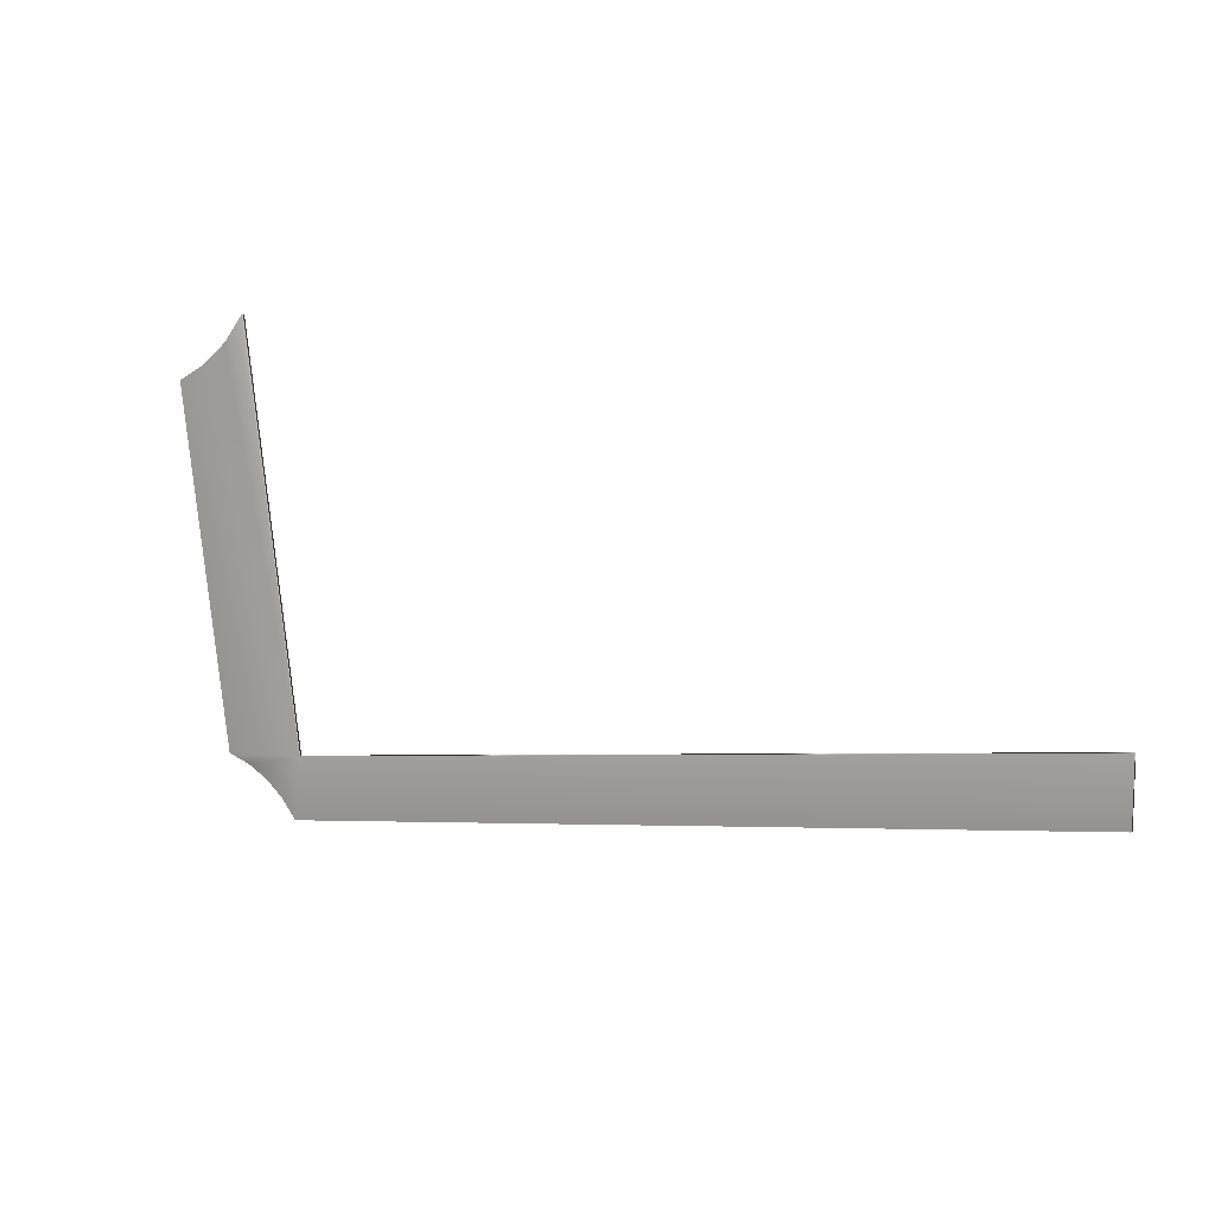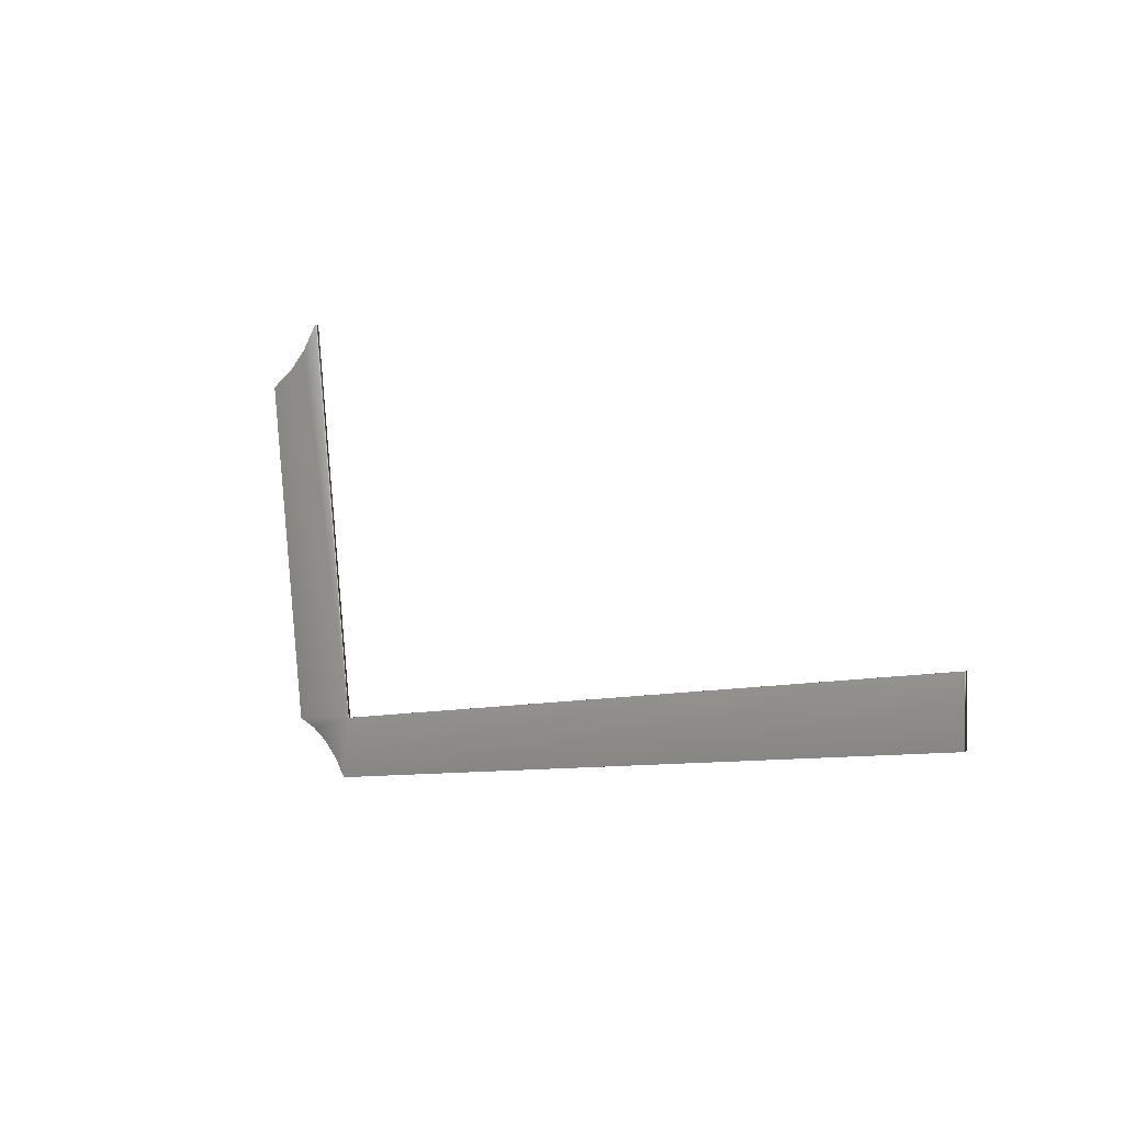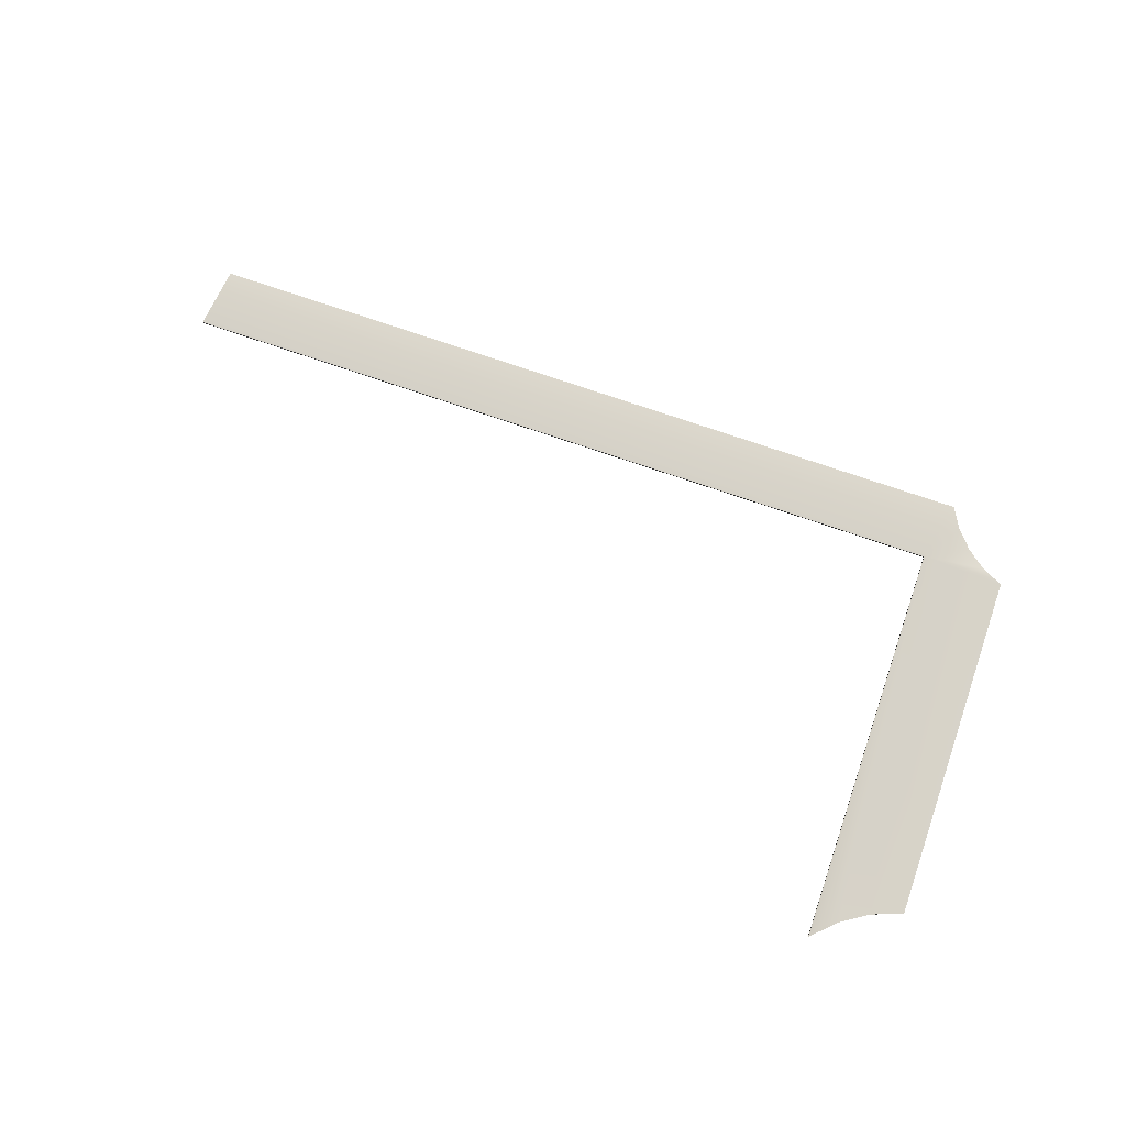
<metadata>
{"format":"obj","ext":"obj","renderer":"f3d","projection":"perspective","resolution":1024,"background":"white","views":[{"elev":10.5,"azim":-149.0,"up":"+Z"},{"elev":2.6,"azim":-131.3,"up":"+Z"},{"elev":76.4,"azim":26.3,"up":"+Y"}]}
</metadata>
<code>
v -75.44 10.52 76.25
v -75.44 10.17 76.25
v -2.85 10.52 66.66
v -2.85 10.17 66.66
v -75.44 10.52 70.65
v -75.44 10.17 70.65
v -2.274 10.52 60.98
v -2.274 10.17 60.98
v 8.955 10.17 97.95
v 8.955 10.52 97.95
v 6.281 10.17 99.4
v 6.281 10.52 99.4
v 3.947 10.17 101.4
v 3.947 10.52 101.4
v 2.048 10.17 103.7
v 2.048 10.52 103.7
v -0.9288 10.52 62.73
v 0.7312 10.52 64.18
v 2.642 10.52 65.28
v 4.731 10.52 65.98
v 4.731 10.17 65.98
v -0.9288 10.17 62.73
v 0.7312 10.17 64.18
v 2.642 10.17 65.28
f 1 2 3
f 3 2 4
f 5 6 1
f 1 6 2
f 7 8 5
f 5 8 6
f 9 10 11
f 11 10 12
f 11 12 13
f 13 12 14
f 13 14 15
f 15 14 16
f 1 3 5
f 5 3 7
f 7 3 17
f 17 3 18
f 18 3 19
f 19 3 20
f 20 3 10
f 10 3 12
f 12 3 14
f 14 3 16
f 3 4 16
f 16 4 15
f 10 9 20
f 20 9 21
f 2 6 4
f 4 6 8
f 4 8 22
f 22 23 4
f 4 23 24
f 4 24 21
f 21 9 4
f 4 9 11
f 4 11 13
f 13 15 4
f 8 7 22
f 22 7 17
f 22 17 18
f 22 18 23
f 23 18 19
f 23 19 24
f 24 19 21
f 21 19 20

</code>
